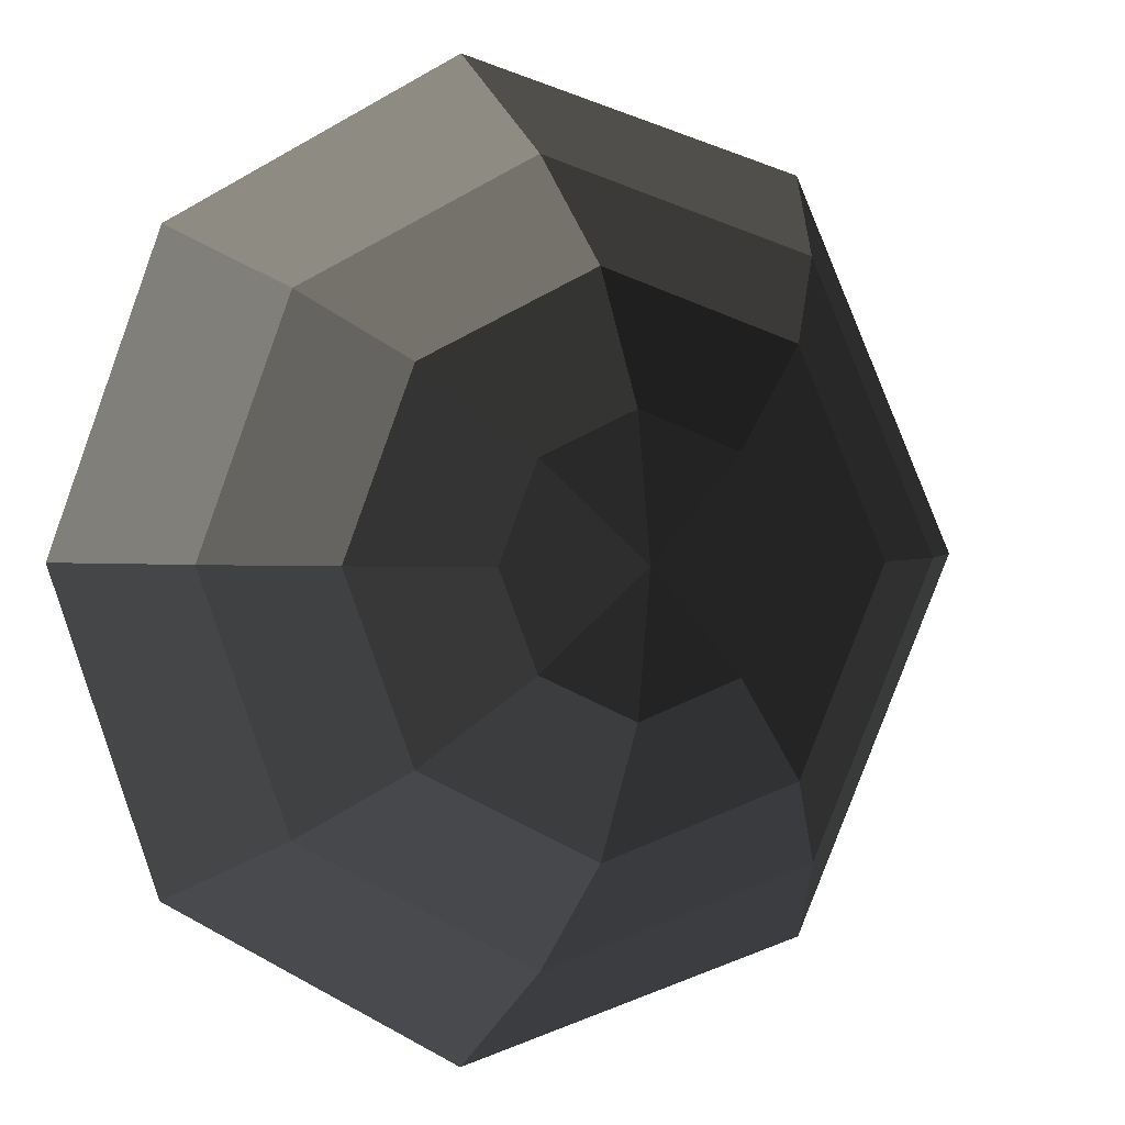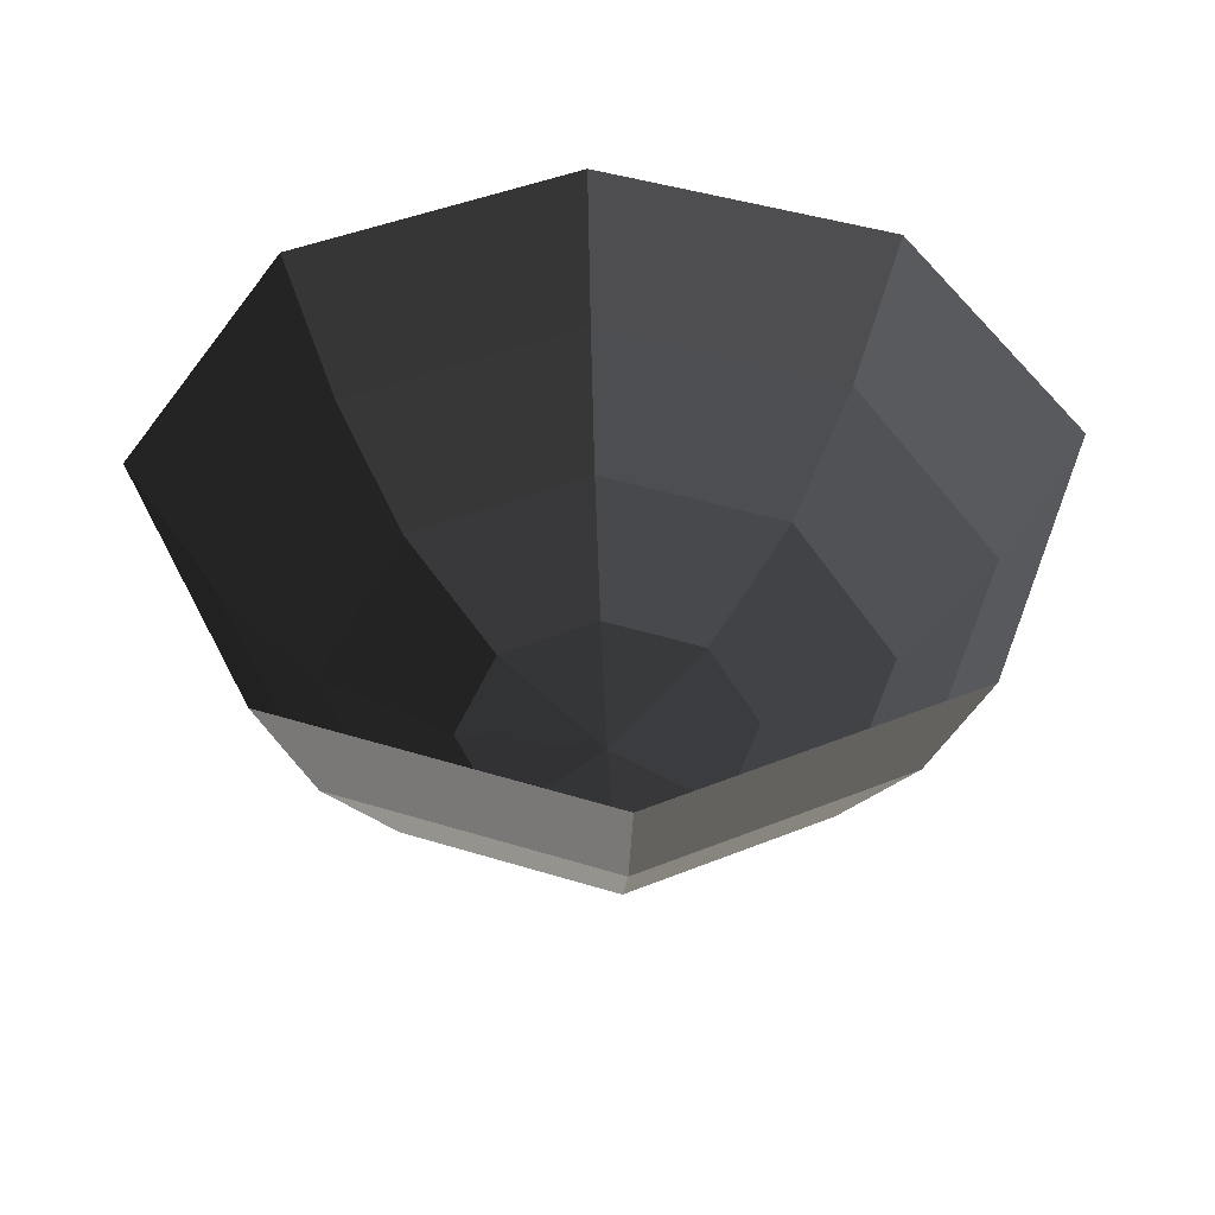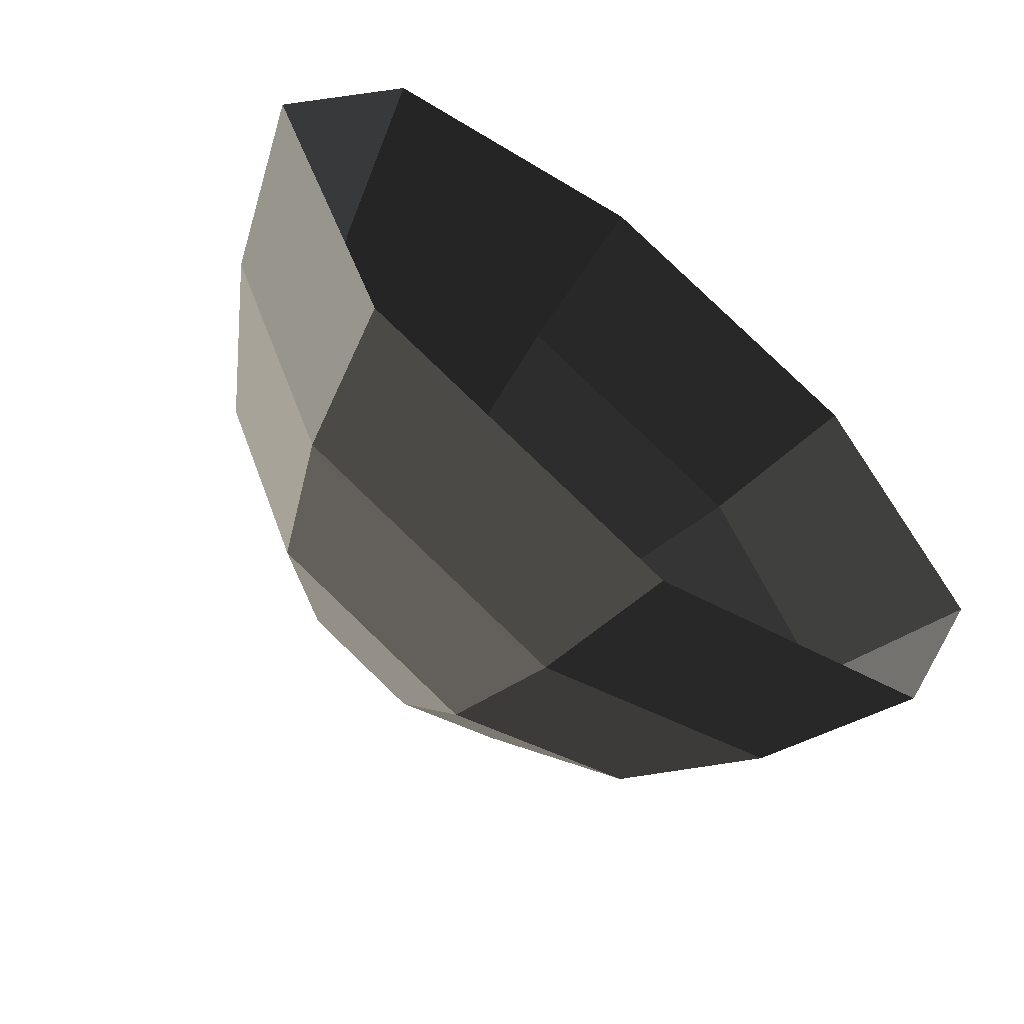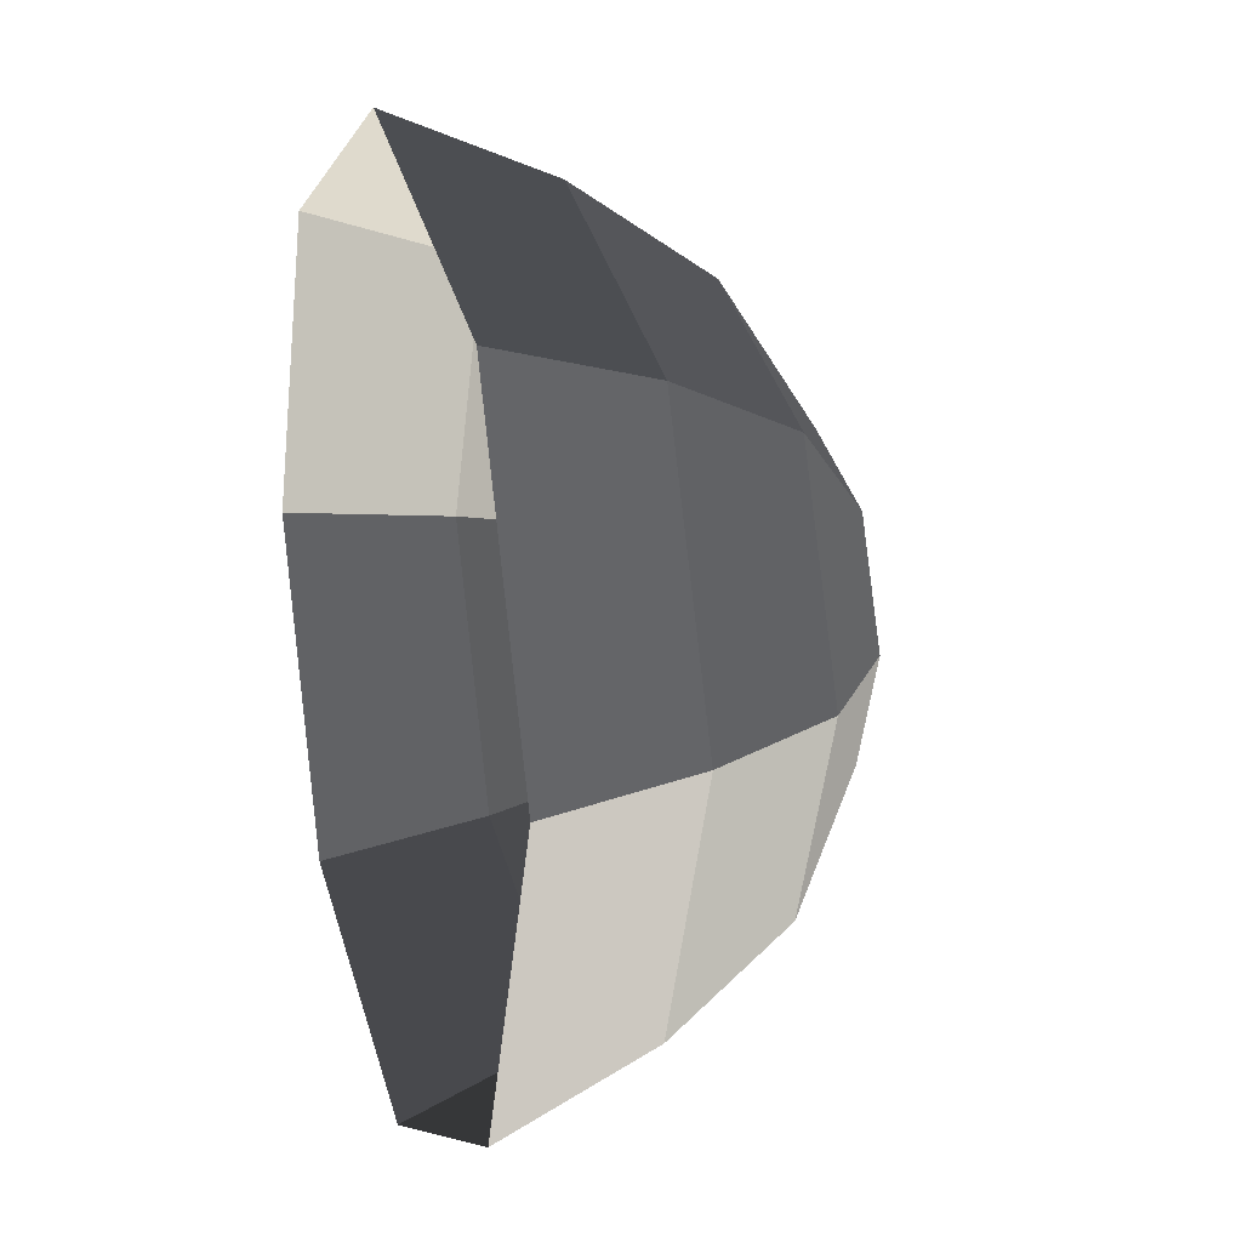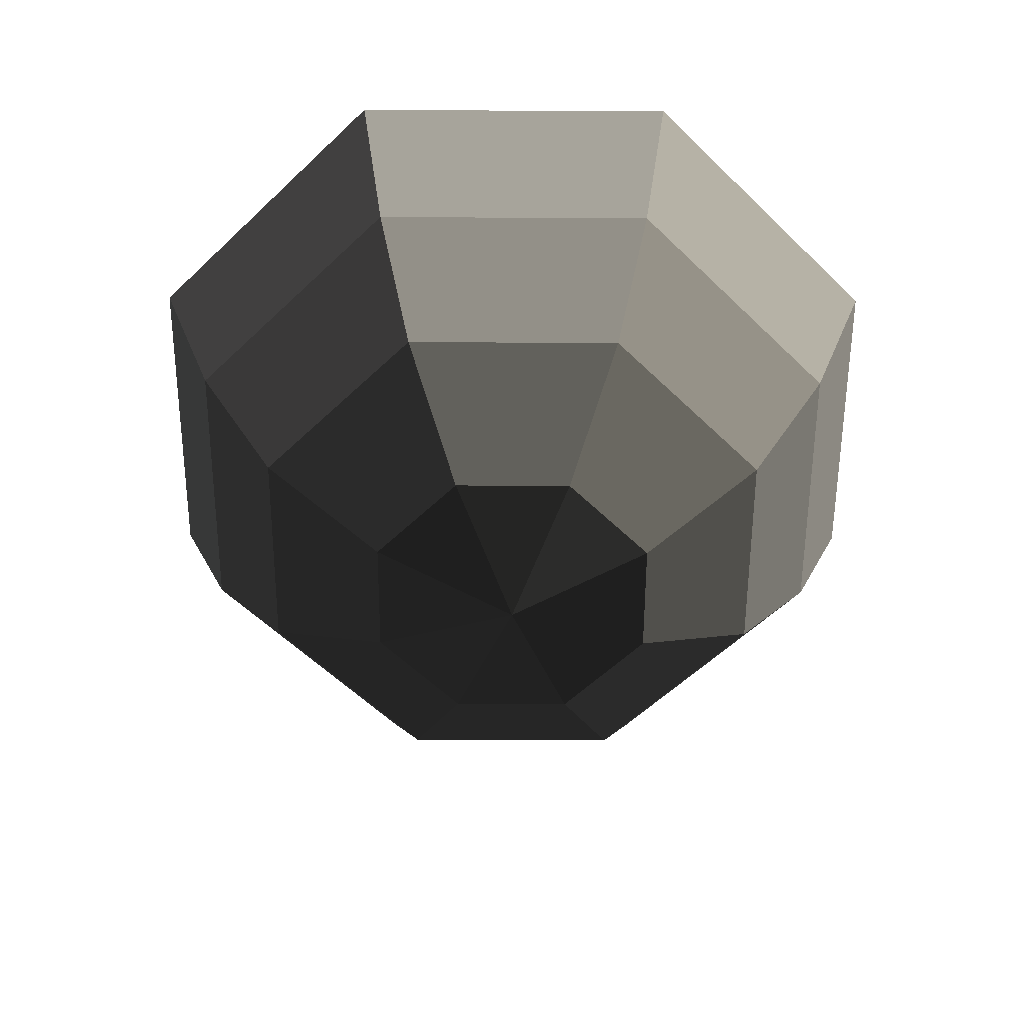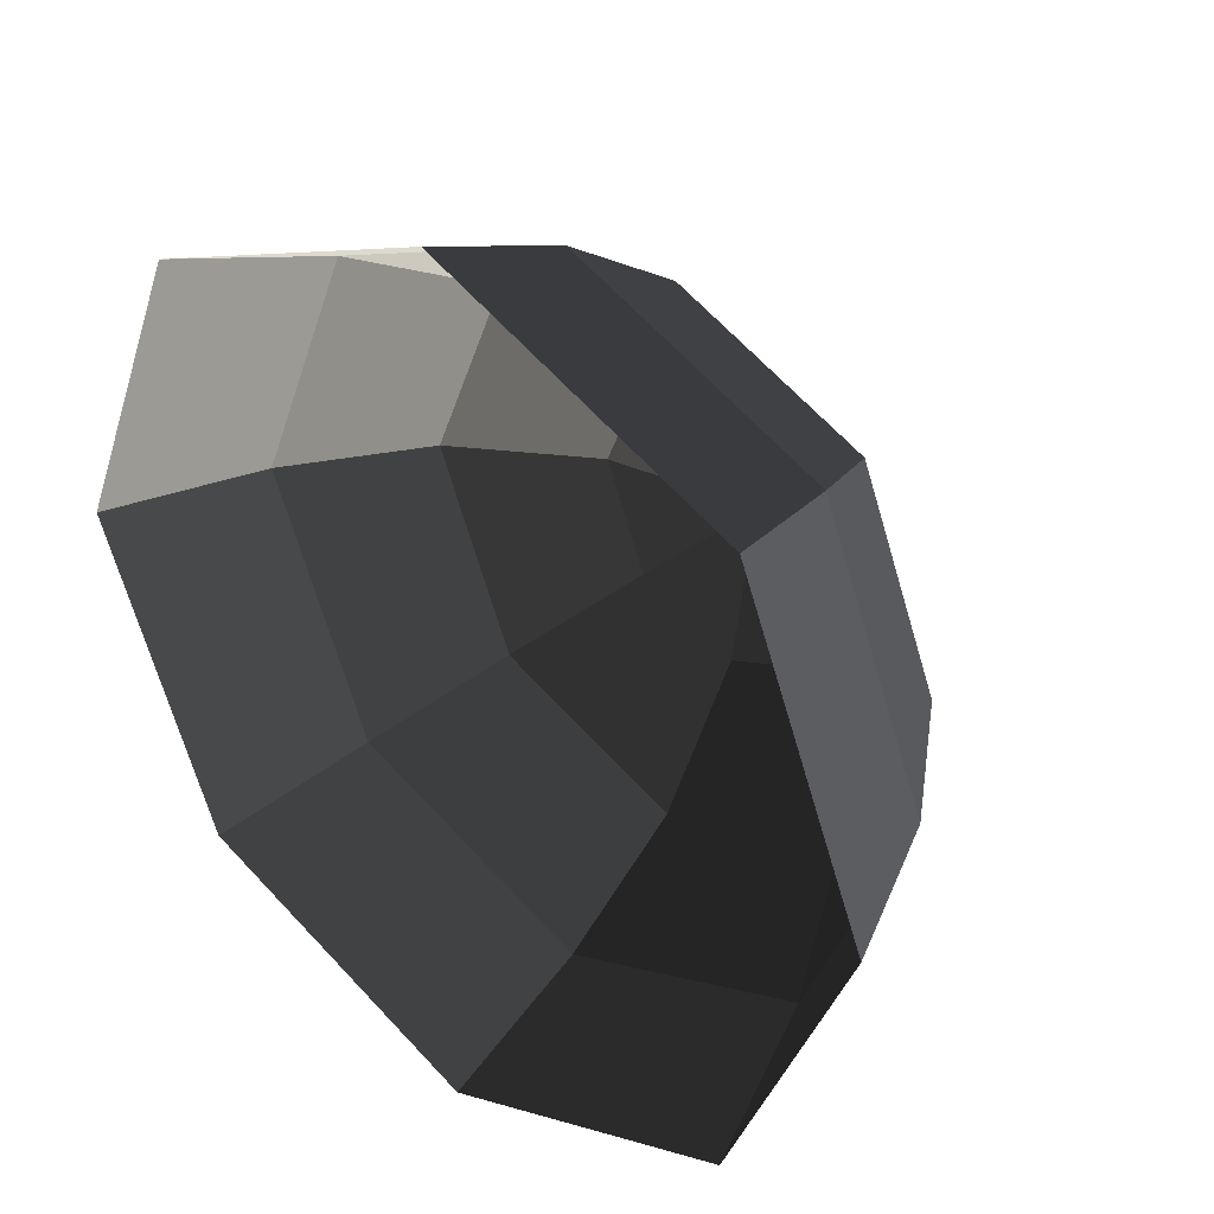
<metadata>
{"format":"obj","ext":"obj","renderer":"f3d","projection":"perspective","resolution":1024,"background":"white","views":[{"elev":-1.1,"azim":-154.3,"up":"+Z"},{"elev":44.5,"azim":132.3,"up":"+Y"},{"elev":-63.0,"azim":141.5,"up":"+Z"},{"elev":16.9,"azim":-107.4,"up":"+Z"},{"elev":-57.2,"azim":67.2,"up":"+Y"},{"elev":36.3,"azim":-137.8,"up":"+Z"}]}
</metadata>
<code>
v -0.016 0.7015 0.2233
v -0.174 0.7015 0.1579
v -0.016 0.657 0
v -0.016 0.657 0
v -0.2394 0.7015 0
v -0.2394 0.7015 0
v -0.174 0.7015 -0.1579
v -0.174 0.7015 -0.1579
v -0.016 0.7015 -0.2233
v -0.016 0.7015 -0.2233
v 0.1419 0.7015 -0.1579
v 0.1419 0.7015 -0.1579
v 0.2073 0.7015 0
v 0.2073 0.7015 0
v 0.1419 0.7015 0.1579
v 0.1419 0.7015 0.1579
v -0.016 0.7015 0.2233
v -0.016 0.7015 0.2233
v -0.016 0.828 0.4127
v 0.2758 0.828 0.2918
v -0.174 0.7015 0.1579
v -0.3078 0.828 0.2918
v -0.2394 0.7015 0
v -0.4287 0.828 0
v -0.174 0.7015 -0.1579
v -0.3078 0.828 -0.2918
v -0.016 0.7015 -0.2233
v -0.016 0.828 -0.4127
v 0.1419 0.7015 -0.1579
v 0.2758 0.828 -0.2918
v 0.2073 0.7015 0
v 0.3967 0.828 0
v 0.1419 0.7015 0.1579
v 0.2758 0.828 0.2918
v 0.3653 1.017 0.3813
v 0.5232 1.017 0
v 0.4297 1.241 0.4457
v 0.6143 1.241 0
v -0.016 1.017 0.5392
v -0.016 1.241 0.6303
v 0.2758 0.828 0.2918
v -0.016 0.828 0.4127
v -0.3078 0.828 0.2918
v -0.3973 1.017 0.3813
v -0.4617 1.241 0.4457
v -0.016 1.241 0.6303
v -0.5552 1.017 0
v -0.6464 1.241 0
v -0.3078 0.828 0.2918
v -0.4287 0.828 0
v -0.3078 0.828 -0.2918
v -0.3973 1.017 -0.3813
v -0.4617 1.241 -0.4457
v -0.6464 1.241 0
v -0.016 1.017 -0.5392
v -0.016 1.241 -0.6303
v -0.3078 0.828 -0.2918
v -0.016 0.828 -0.4127
v 0.2758 0.828 -0.2918
v 0.3653 1.017 -0.3813
v 0.4297 1.241 -0.4457
v -0.016 1.241 -0.6303
v 0.5232 1.017 0
v 0.6143 1.241 0
v 0.2758 0.828 -0.2918
v 0.3967 0.828 0
g Group_001
f 1 2 3
f 3 2 5
f 3 5 7
f 3 7 9
f 3 9 11
f 3 11 13
f 3 13 15
f 3 15 17
f 17 15 20 19
f 17 19 22 21
f 21 22 24 23
f 23 24 26 25
f 25 26 28 27
f 27 28 30 29
f 29 30 32 31
f 31 32 34 33
f 34 32 36 35
f 35 36 38 37
f 35 37 40 39
f 35 39 42 41
f 42 39 44 43
f 44 39 46 45
f 44 45 48 47
f 44 47 50 49
f 50 47 52 51
f 52 47 54 53
f 52 53 56 55
f 52 55 58 57
f 58 55 60 59
f 60 55 62 61
f 60 61 64 63
f 60 63 66 65

</code>
